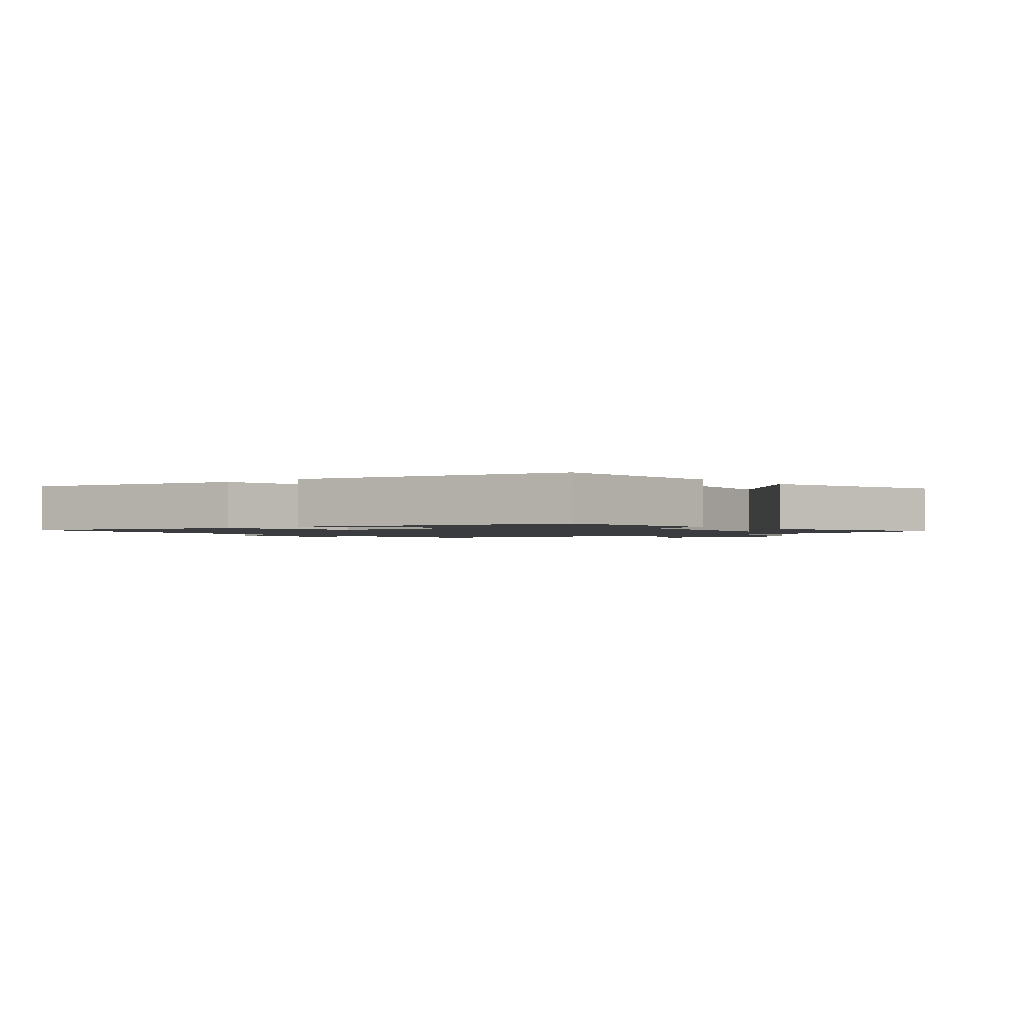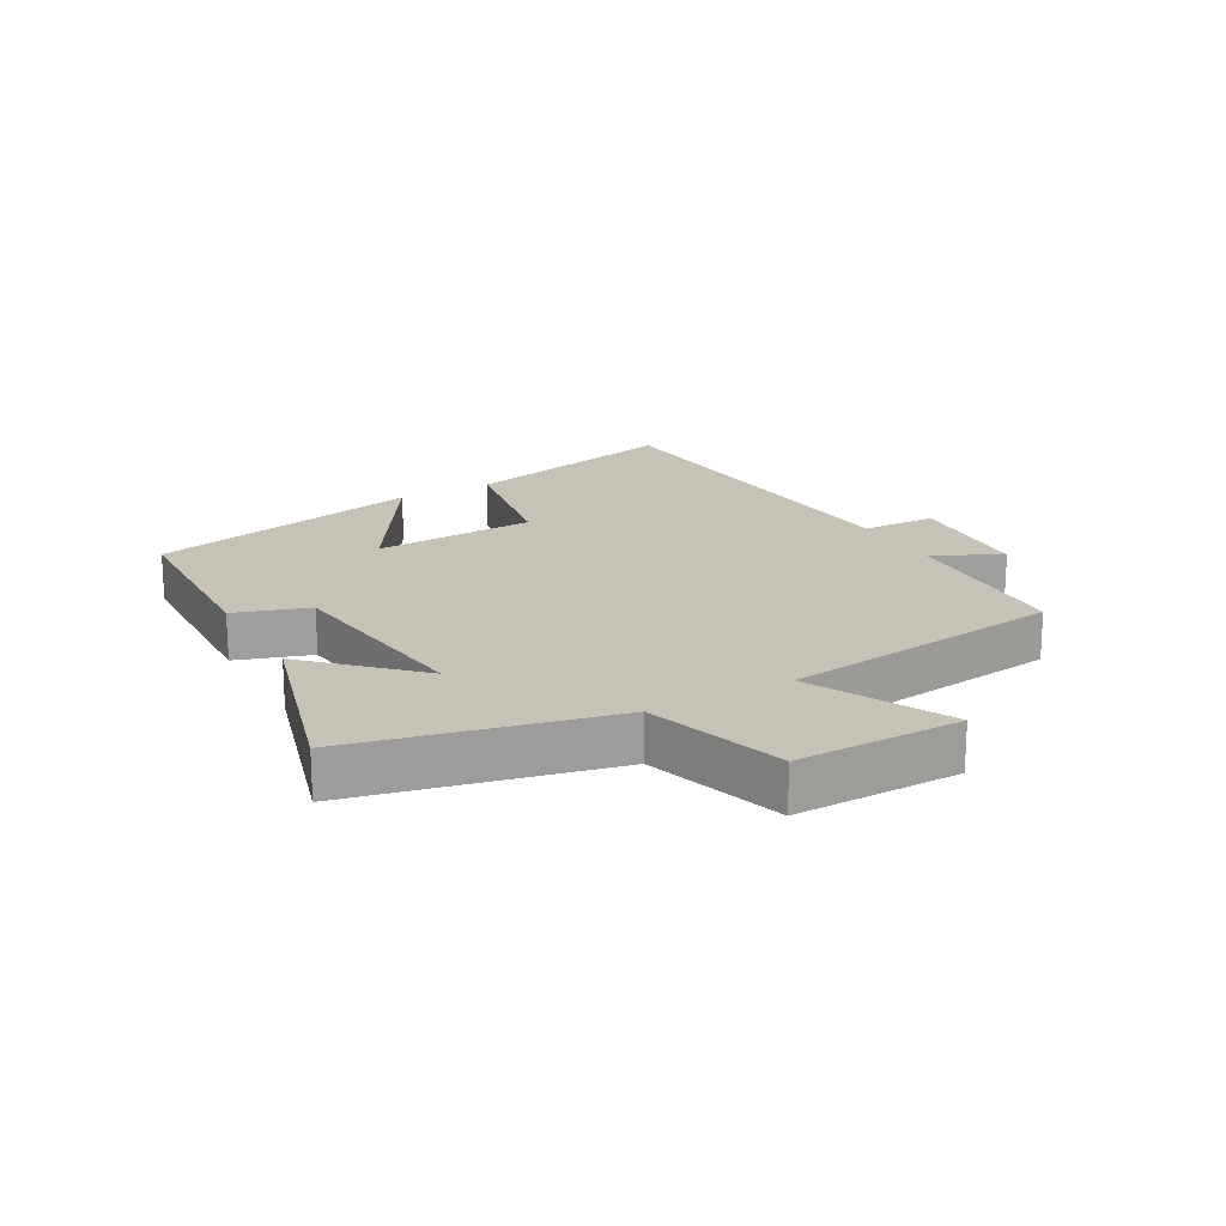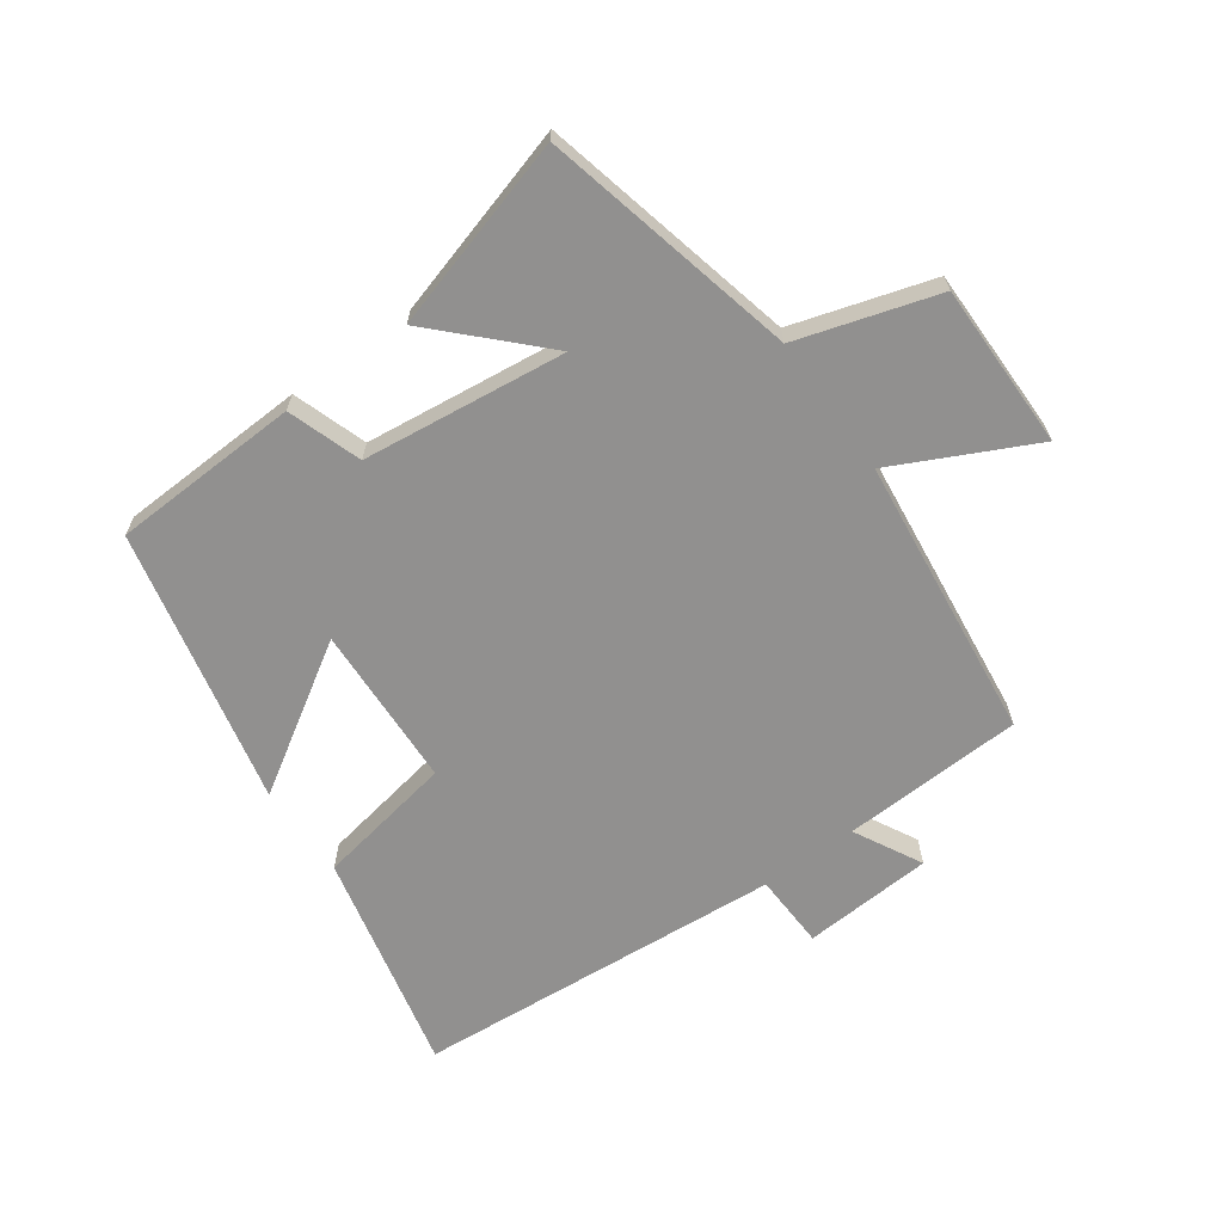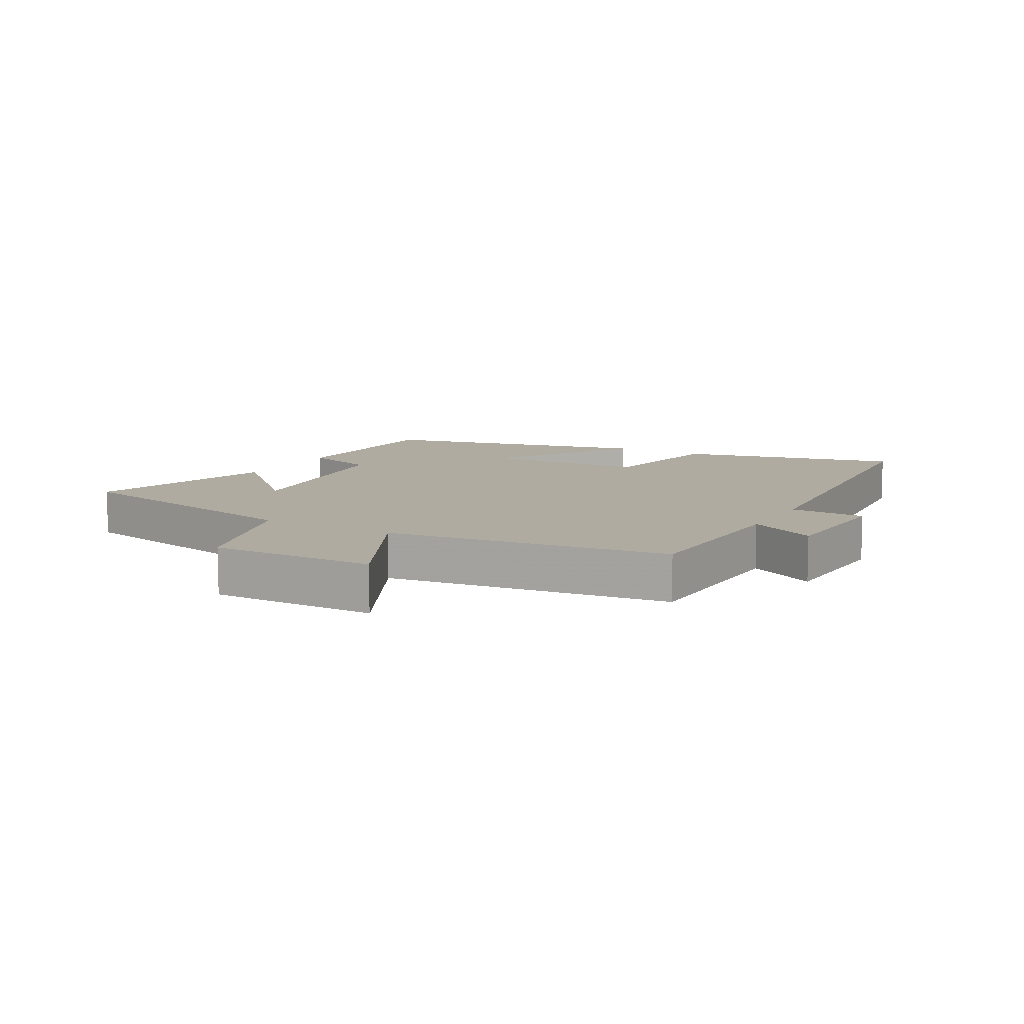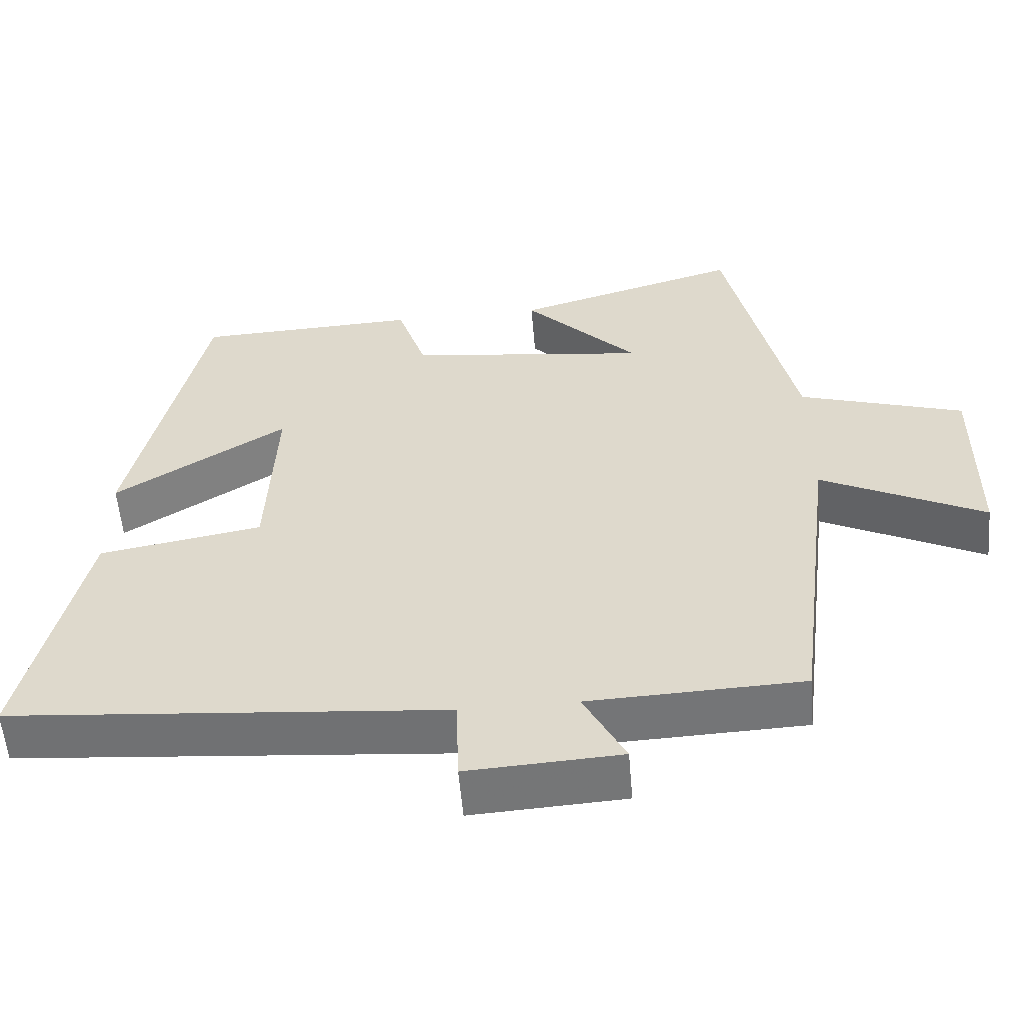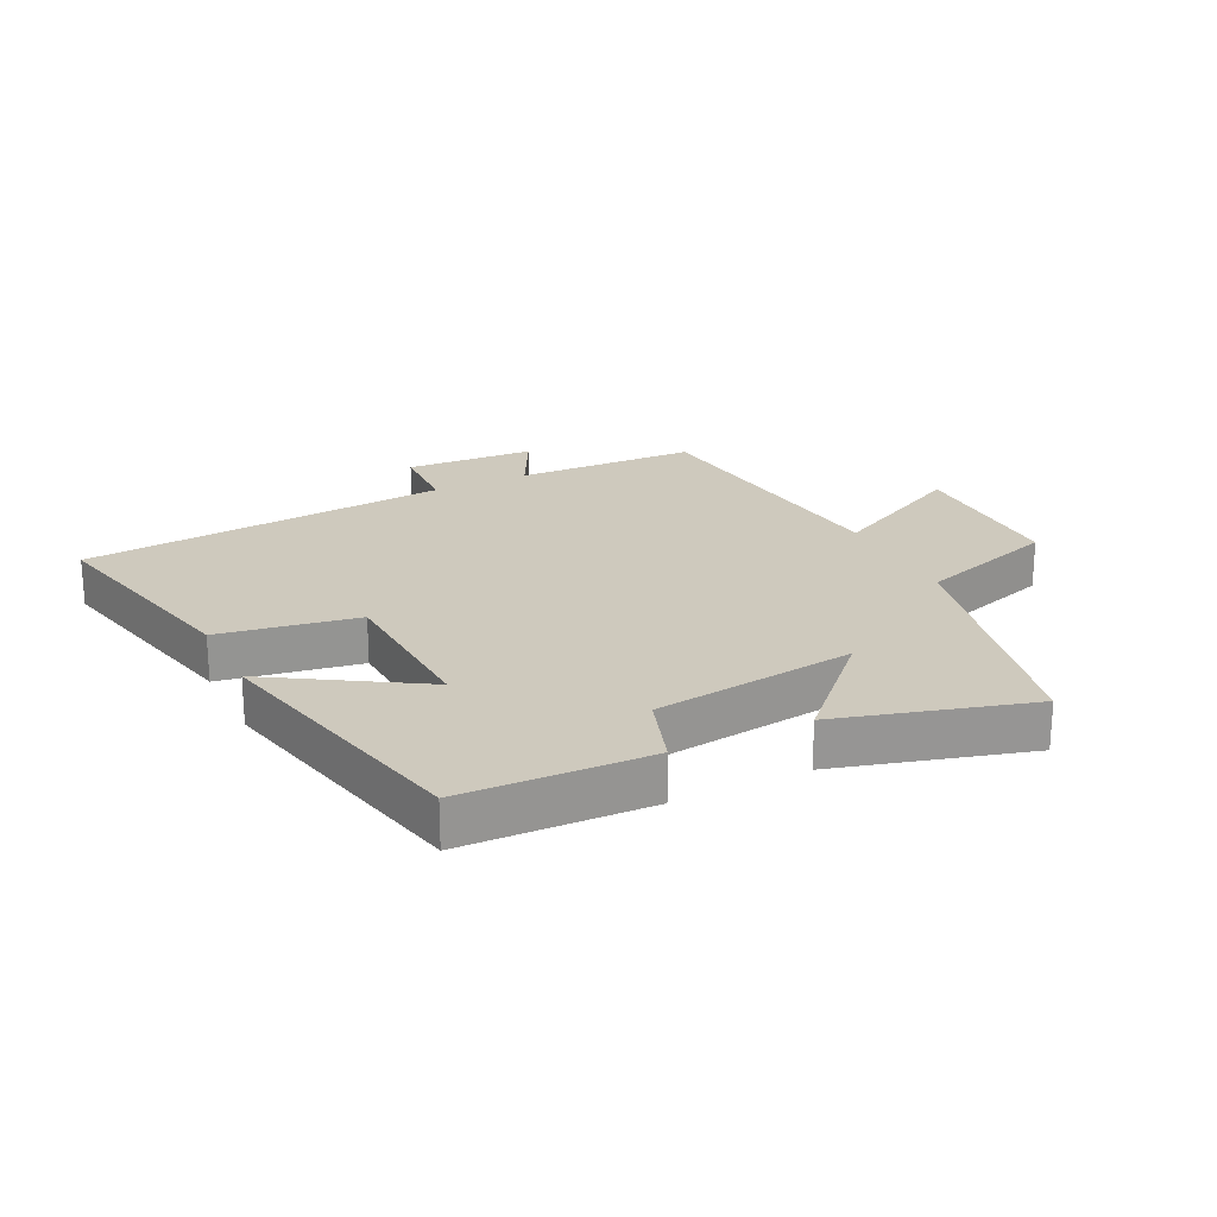
<metadata>
{"format":"obj","ext":"obj","renderer":"f3d","projection":"perspective","resolution":1024,"background":"white","views":[{"elev":-1.6,"azim":-49.9,"up":"+Y"},{"elev":19.2,"azim":60.7,"up":"+Y"},{"elev":-65.7,"azim":35.9,"up":"+Y"},{"elev":9.8,"azim":119.2,"up":"+Y"},{"elev":-56.1,"azim":4.8,"up":"+Z"},{"elev":22.7,"azim":-26.3,"up":"+Y"}]}
</metadata>
<code>
v 0.408 0.07 0.587
v 0.5 0.07 0.181
v 0.721 0.07 0.112
v 0.719 0.07 -0.15
v 0.5 0.07 -0.041
v 0.445 0.07 -0.489
v 0.158 0.07 -0.5
v 0.214 0.07 -0.607
v 0.008 0.07 -0.619
v 0.004 0.07 -0.5
v -0.581 0.07 -0.451
v -0.5 0.07 -0.1
v -0.281 0.07 -0.062
v -0.269 0.07 0.196
v -0.5 0.07 0.052
v -0.402 0.07 0.489
v -0.104 0.07 0.5
v -0.065 0.07 0.383
v 0.257 0.07 0.343
v 0.104 0.07 0.5
v 0.408 0 0.587
v 0.5 0 0.181
v 0.721 0 0.112
v 0.719 0 -0.15
v 0.5 0 -0.041
v 0.445 0 -0.489
v 0.158 0 -0.5
v 0.214 0 -0.607
v 0.008 0 -0.619
v 0.004 0 -0.5
v -0.581 0 -0.451
v -0.5 0 -0.1
v -0.281 0 -0.062
v -0.269 0 0.196
v -0.5 0 0.052
v -0.402 0 0.489
v -0.104 0 0.5
v -0.065 0 0.383
v 0.257 0 0.343
v 0.104 0 0.5
f 19 20 1 2
f 18 19 2
f 16 17 18
f 15 16 18
f 14 15 18
f 13 14 18 2
f 10 11 12 13
f 10 13 2
f 7 8 9 10
f 7 10 2
f 6 7 2
f 5 6 2
f 2 3 4 5
f 22 21 40 39
f 22 39 38
f 38 37 36
f 38 36 35
f 38 35 34
f 22 38 34 33
f 33 32 31 30
f 22 33 30
f 30 29 28 27
f 22 30 27
f 22 27 26
f 22 26 25
f 25 24 23 22
f 1 21 22 2
f 2 22 23 3
f 3 23 24 4
f 4 24 25 5
f 5 25 26 6
f 6 26 27 7
f 7 27 28 8
f 8 28 29 9
f 9 29 30 10
f 10 30 31 11
f 11 31 32 12
f 12 32 33 13
f 13 33 34 14
f 14 34 35 15
f 15 35 36 16
f 16 36 37 17
f 17 37 38 18
f 18 38 39 19
f 19 39 40 20
f 20 40 21 1

</code>
